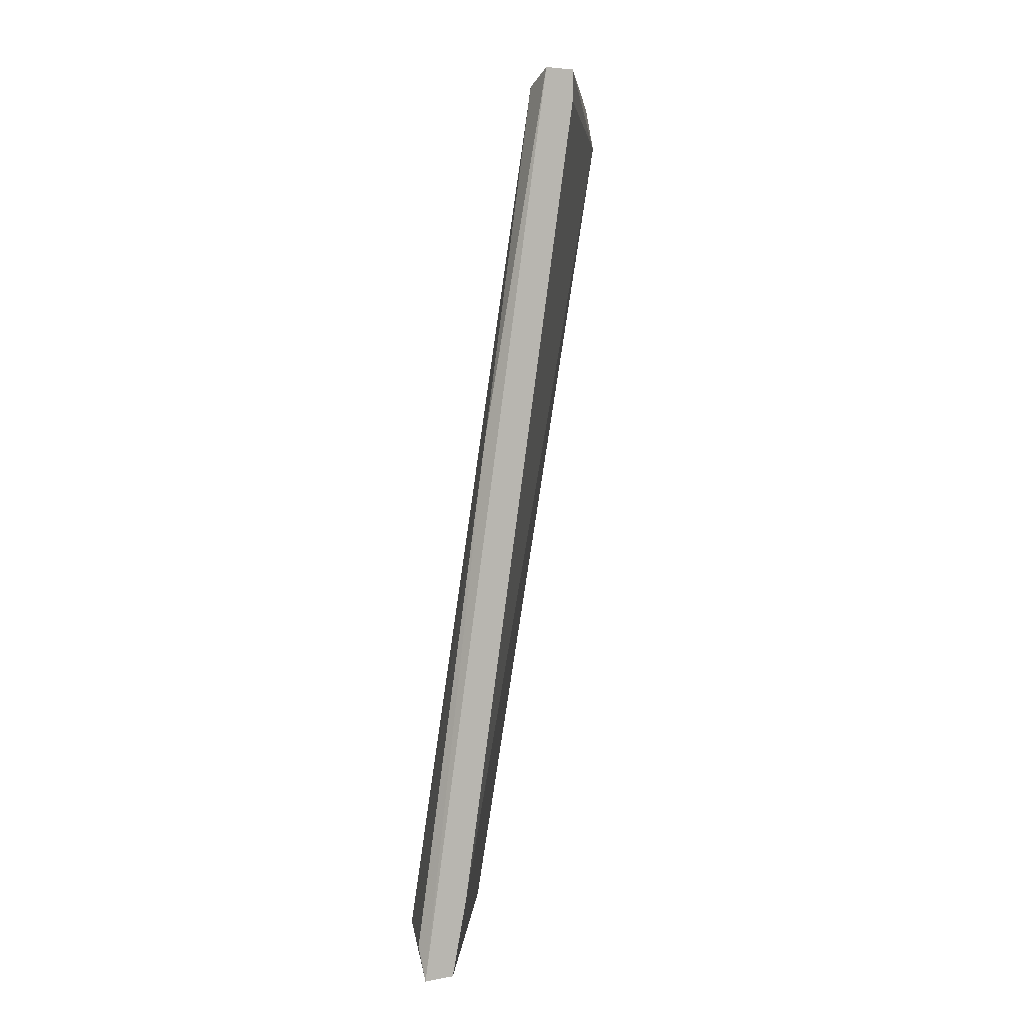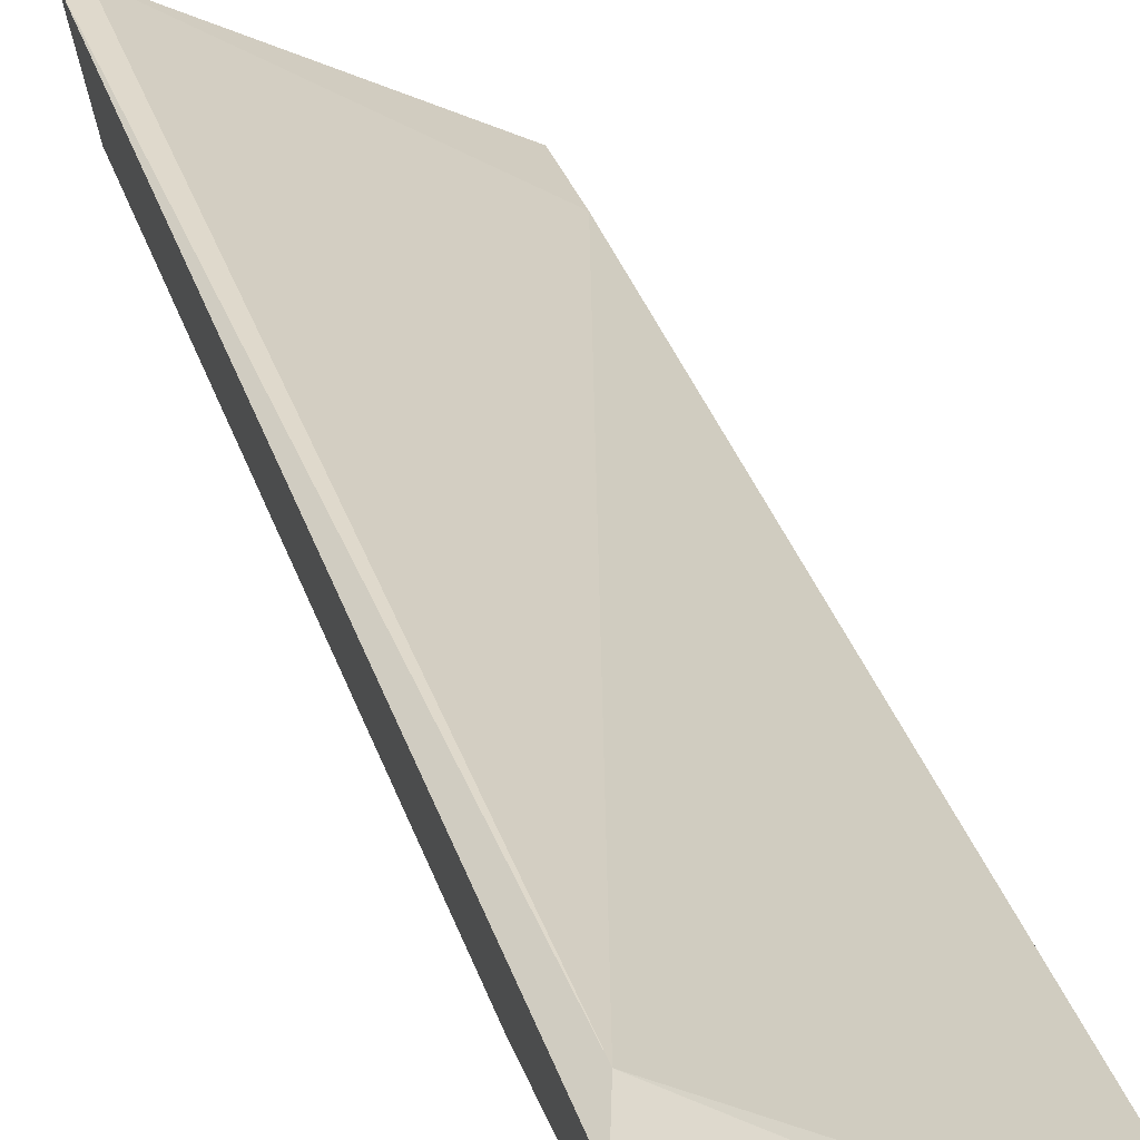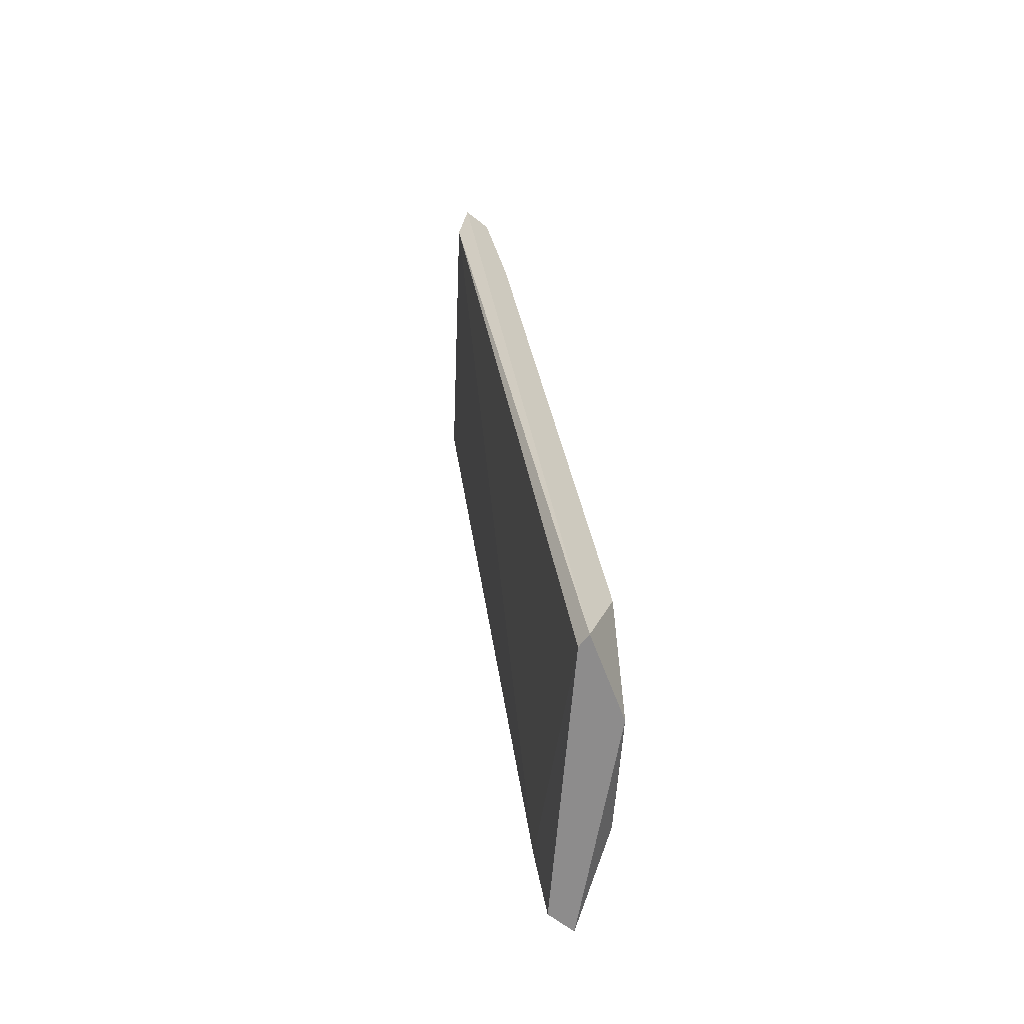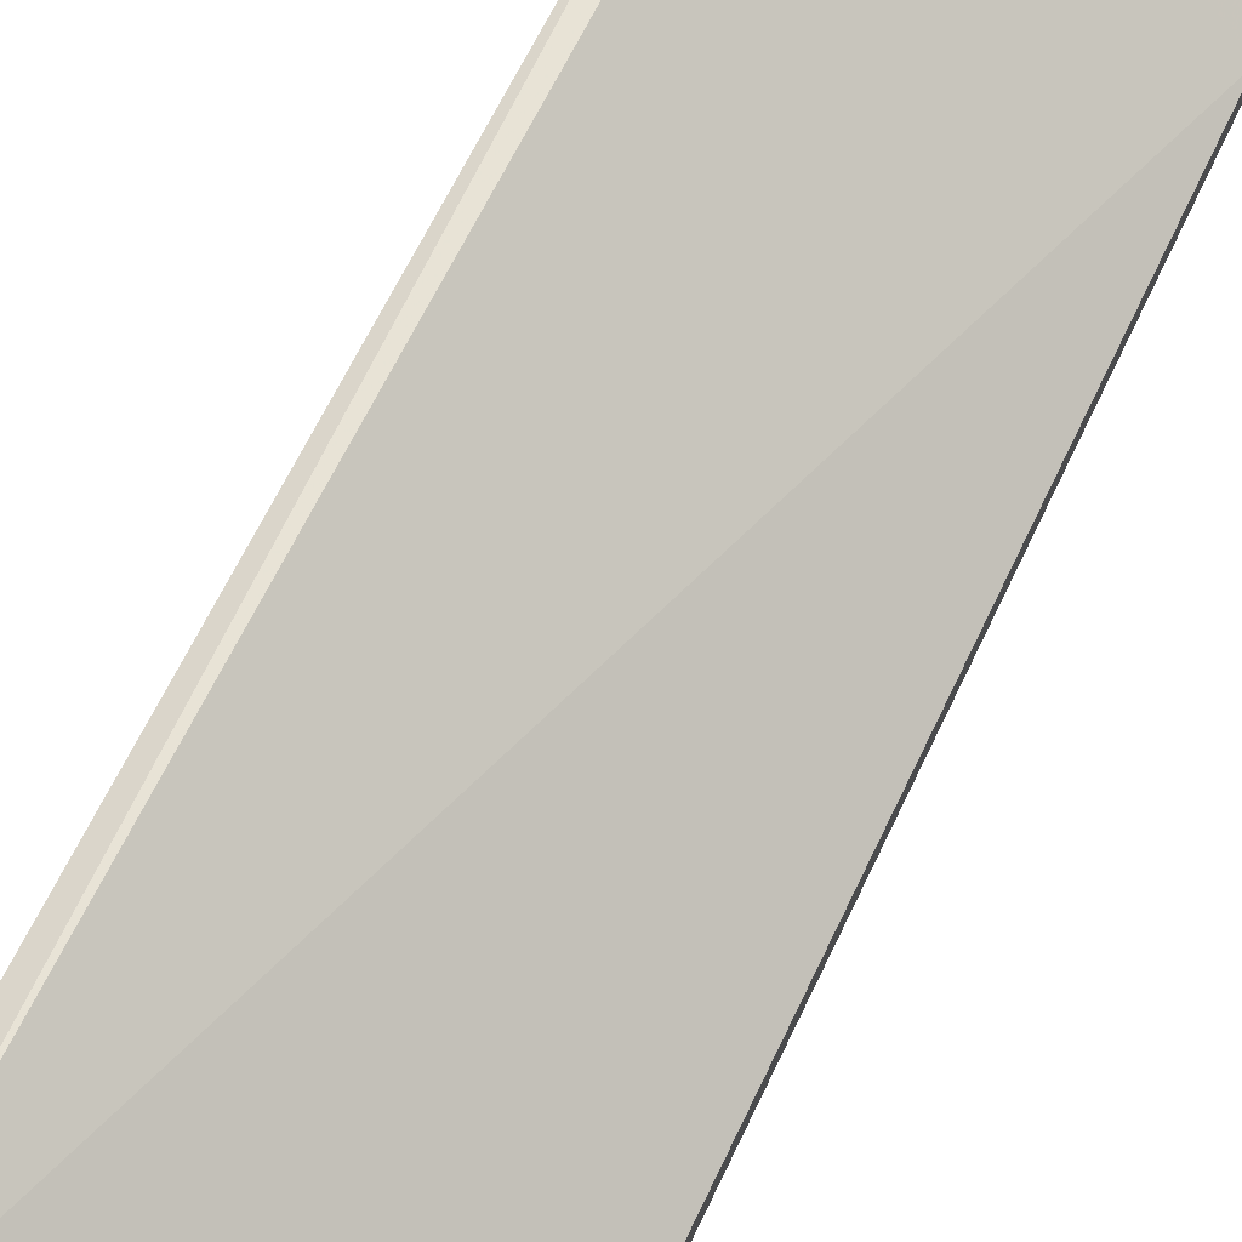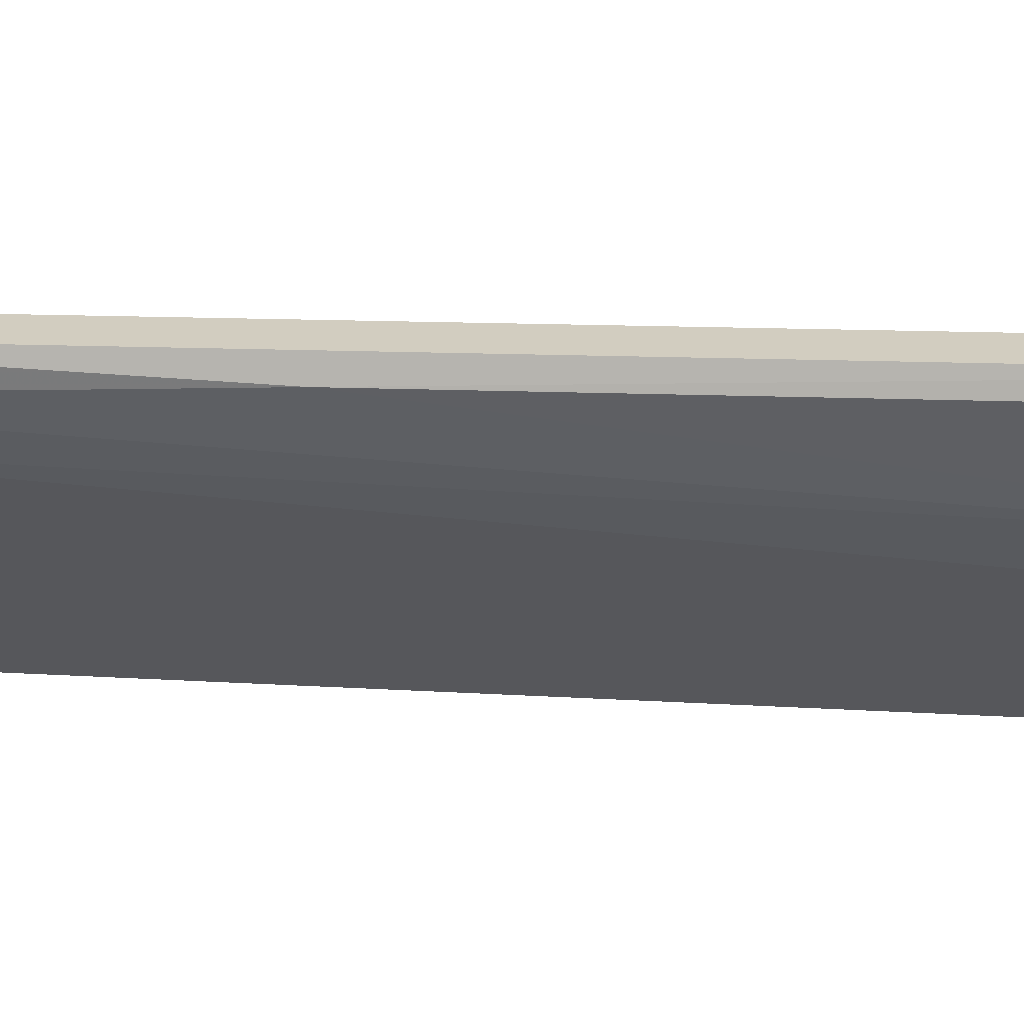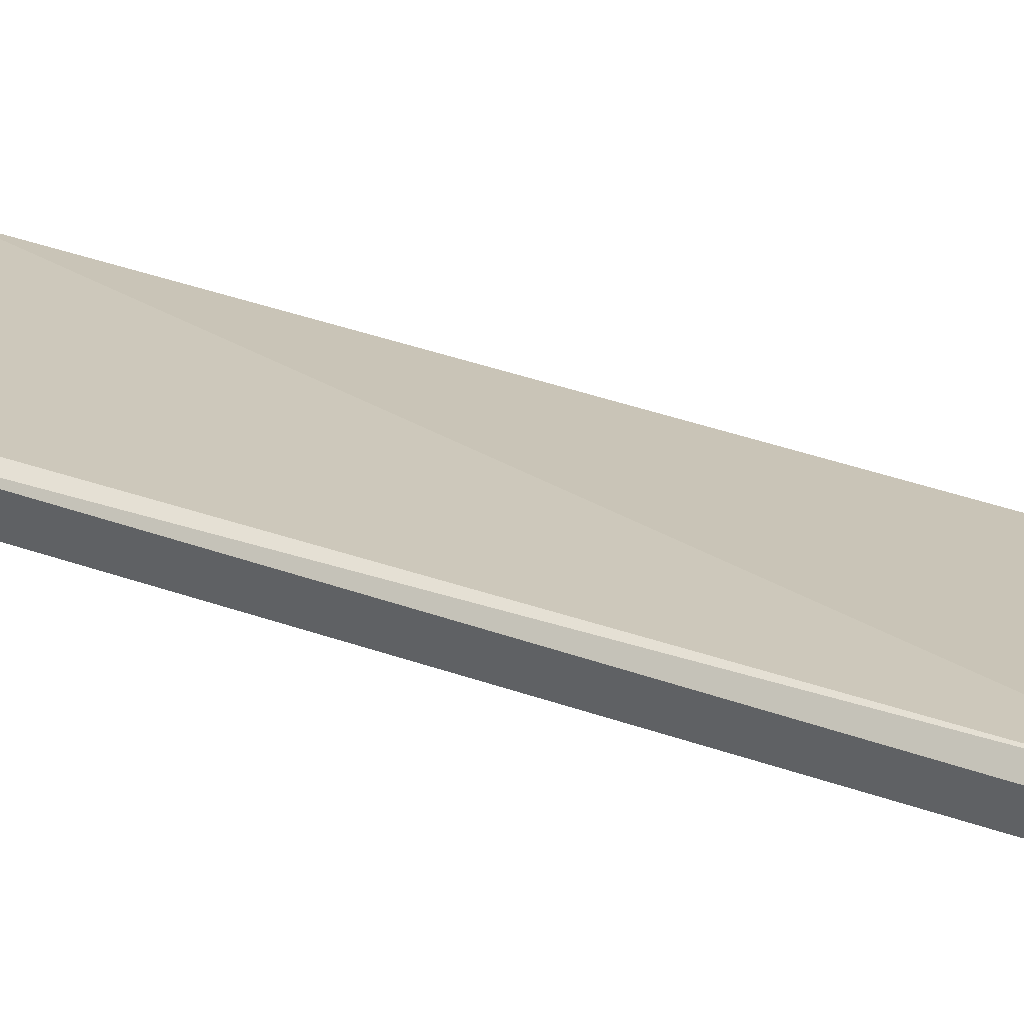
<metadata>
{"format":"obj","ext":"obj","renderer":"f3d","projection":"perspective","resolution":1024,"background":"white","views":[{"elev":5.0,"azim":-119.6,"up":"+Y"},{"elev":43.1,"azim":163.3,"up":"+Z"},{"elev":-64.3,"azim":51.6,"up":"+Y"},{"elev":72.9,"azim":-154.7,"up":"+Z"},{"elev":-64.9,"azim":-87.5,"up":"+Z"},{"elev":55.5,"azim":114.9,"up":"+Z"}]}
</metadata>
<code>
v 0.3926 0.03681 -0.75
v 0.569 0.3192 -0.55
v 0.569 0.3192 -0.5735
v 0.569 -0.3749 -0.6676
v 0.3808 -0.3161 -0.7735
v 0.4866 -0.3513 -0.7617
v 0.3808 0.3192 -0.6794
v 0.5572 0.2838 -0.55
v 0.4278 0.2956 -0.6911
v 0.569 -0.3043 -0.6911
v 0.3808 -0.3749 -0.8088
v 0.5572 -0.3749 -0.6676
v 0.3808 0.3192 -0.7029
v 0.4513 -0.3513 -0.7852
v 0.569 0.225 -0.5971
v 0.3808 0.2956 -0.6794
v 0.5337 -0.3749 -0.7264
v 0.3808 -0.3749 -0.7852
v 0.3926 -0.3513 -0.8088
v 0.4043 0.3073 -0.7029
f 9 14 20
f 3 2 4
f 2 3 7
f 4 2 8
f 2 7 8
f 3 4 10
f 6 9 10
f 5 7 11
f 8 5 12
f 4 8 12
f 11 4 12
f 7 3 13
f 1 11 13
f 11 7 13
f 9 6 14
f 9 3 15
f 3 10 15
f 10 9 15
f 7 5 16
f 5 8 16
f 8 7 16
f 10 4 17
f 6 10 17
f 4 11 17
f 14 6 17
f 11 14 17
f 5 11 18
f 12 5 18
f 11 12 18
f 11 1 19
f 1 14 19
f 14 11 19
f 3 9 20
f 13 3 20
f 1 13 20
f 14 1 20

</code>
